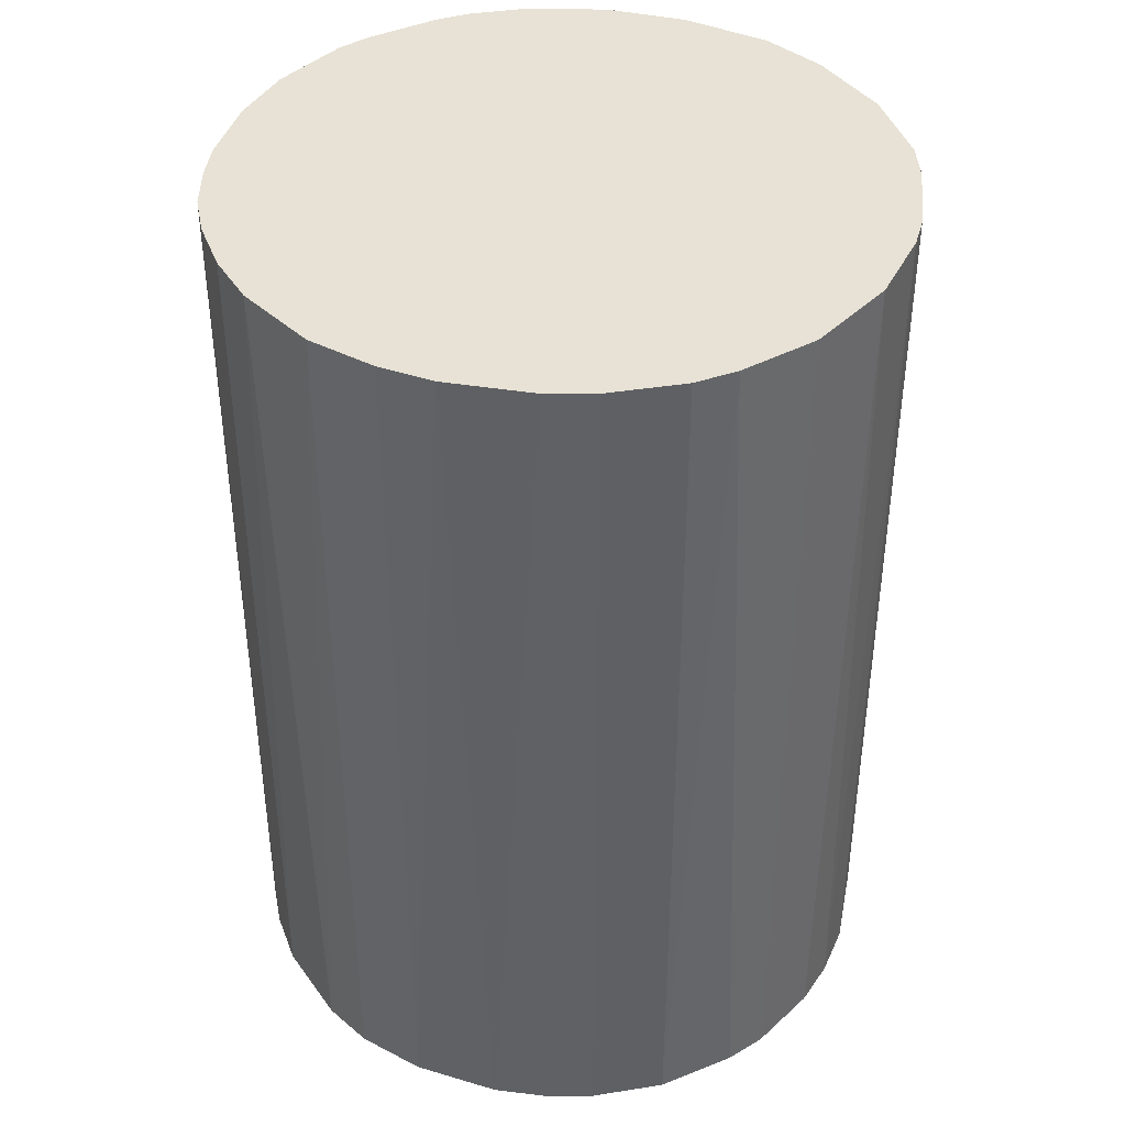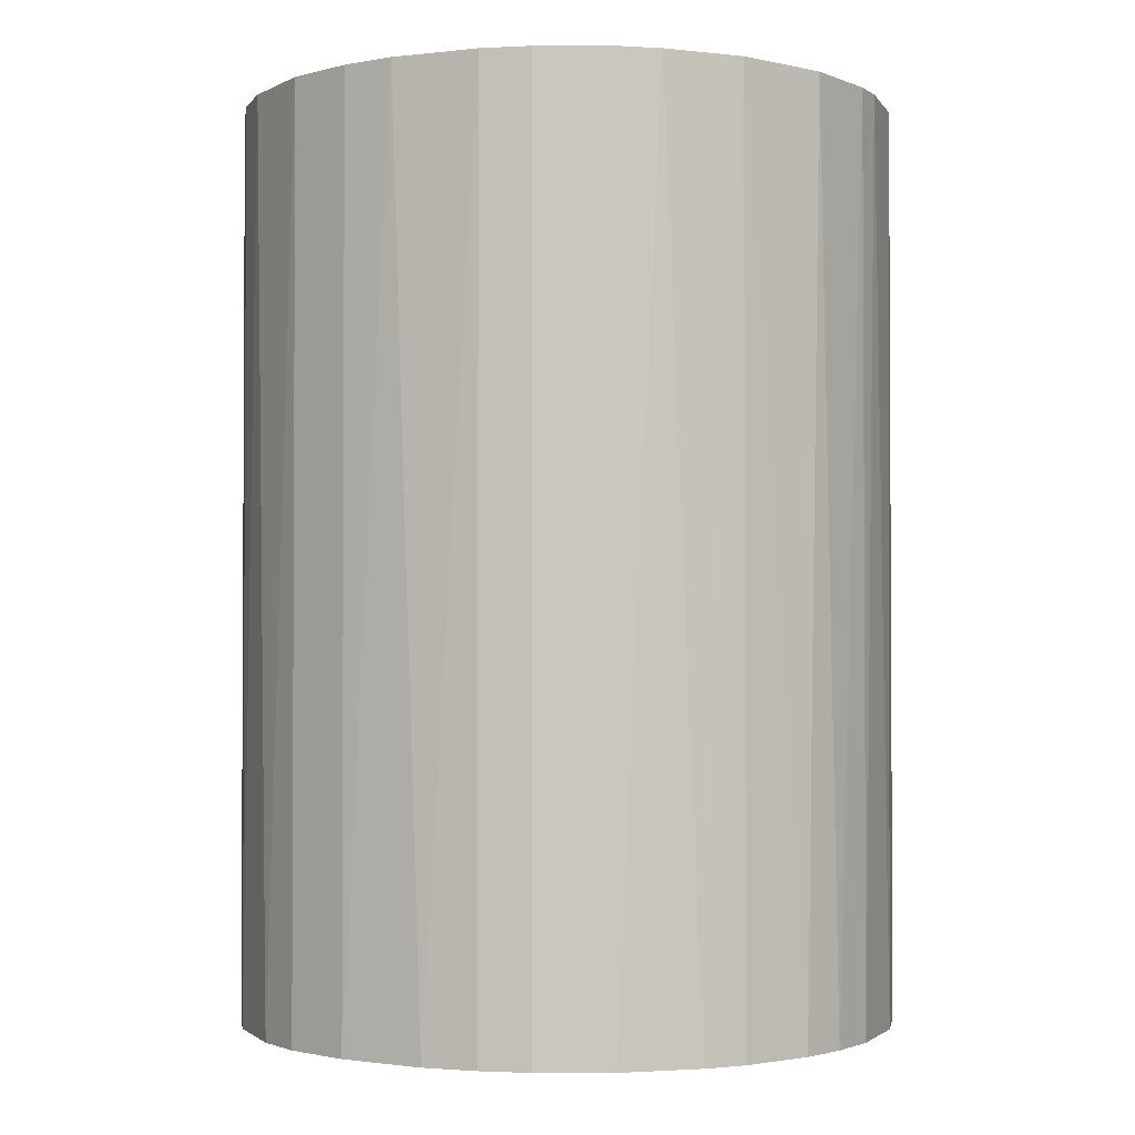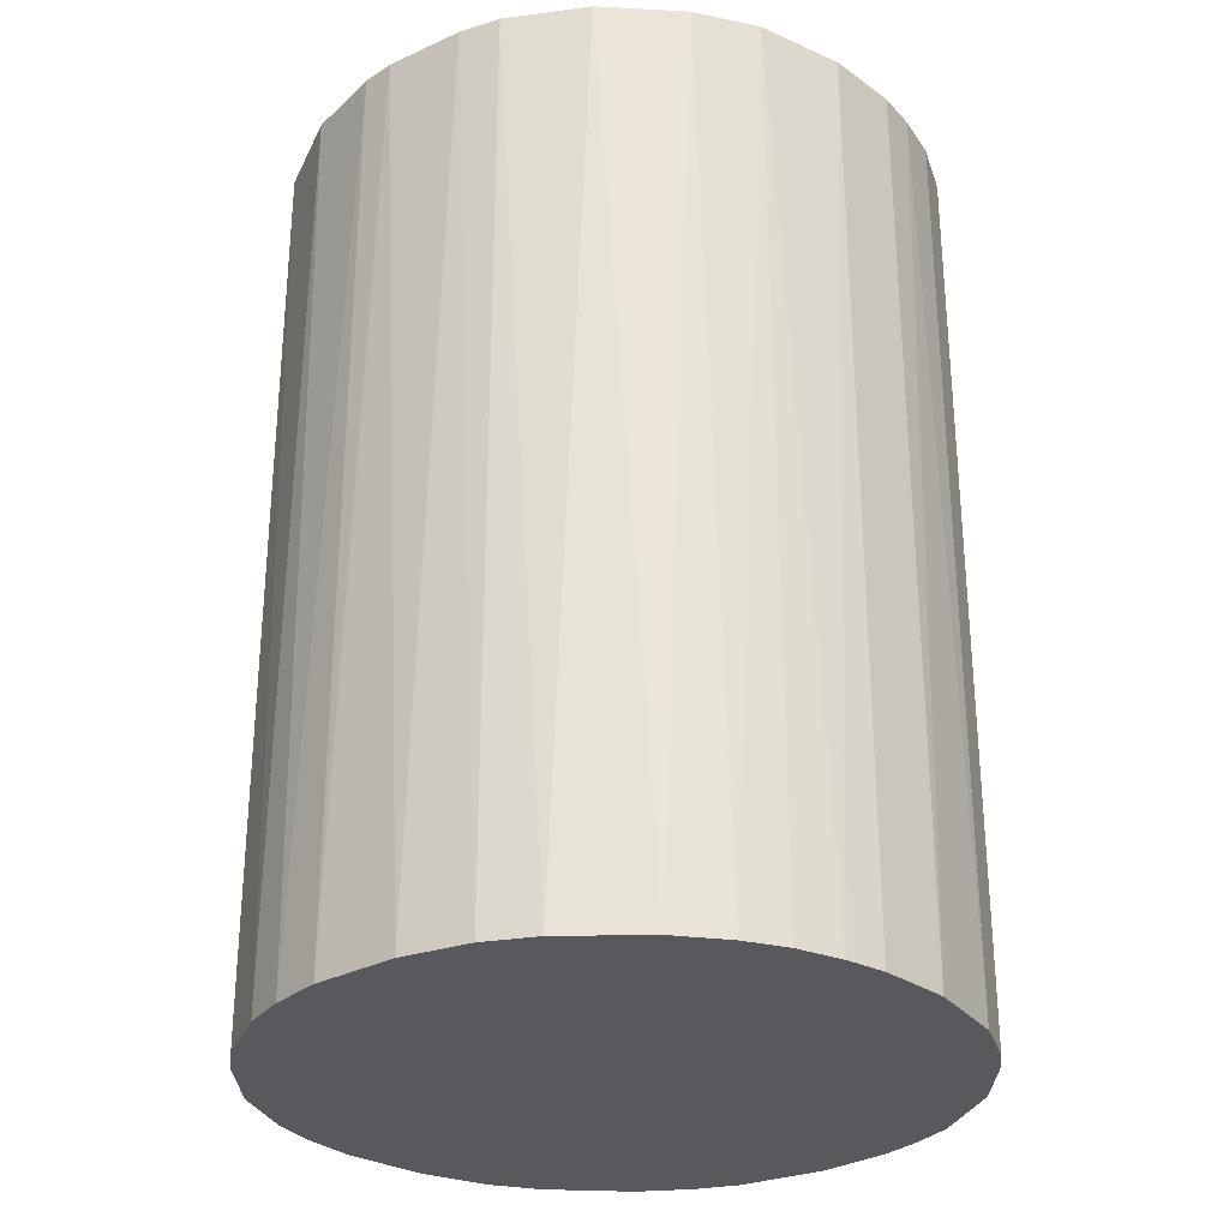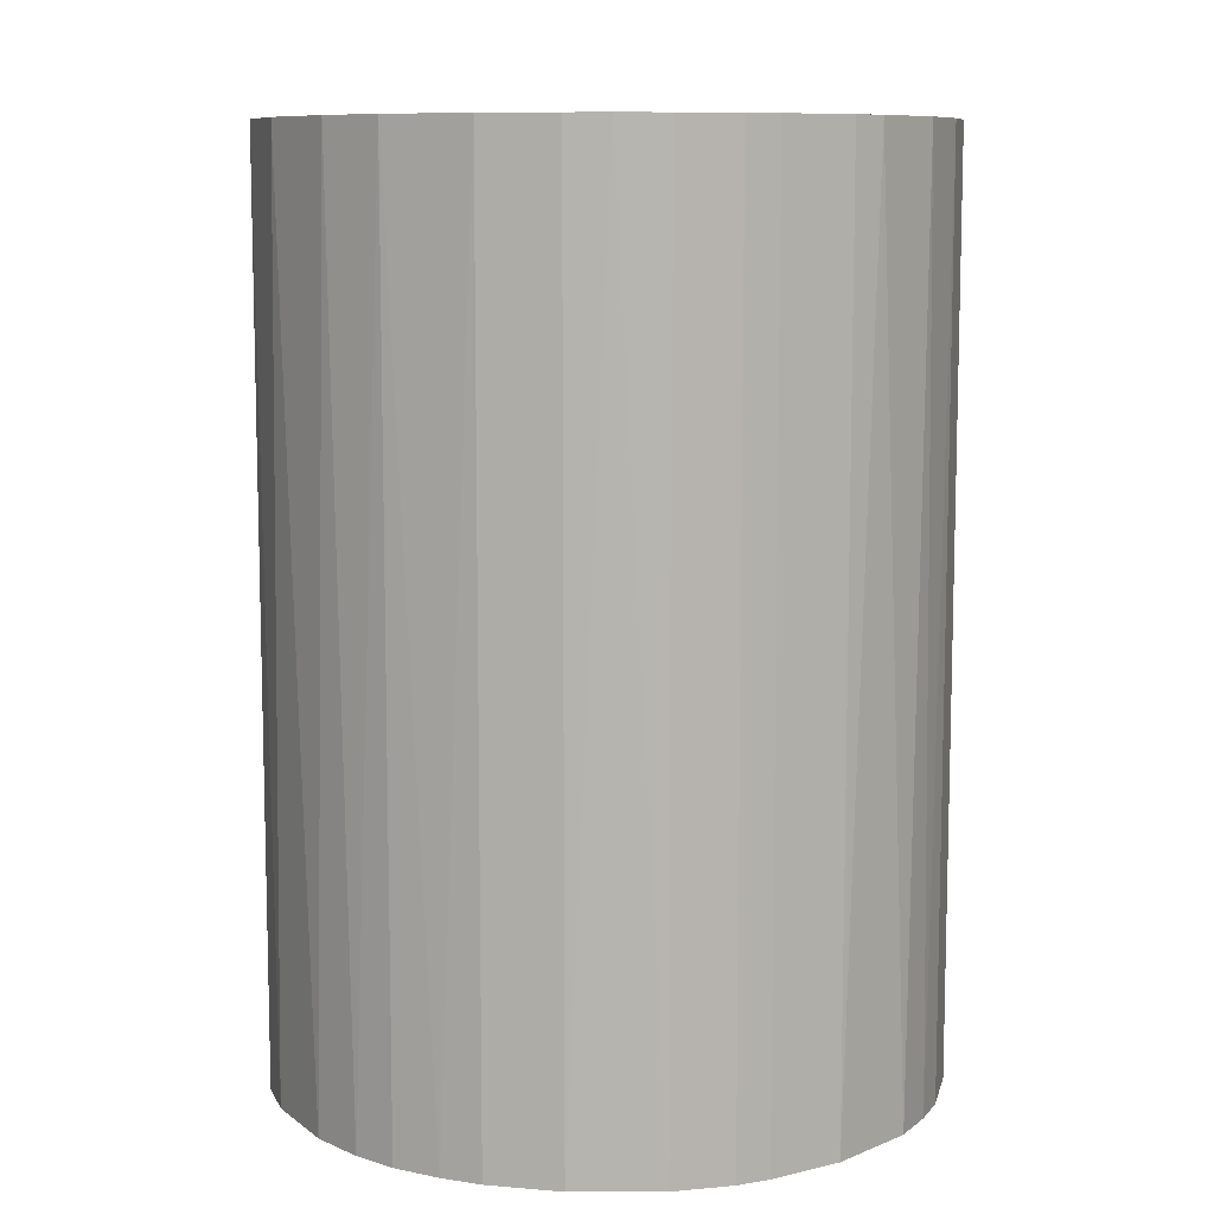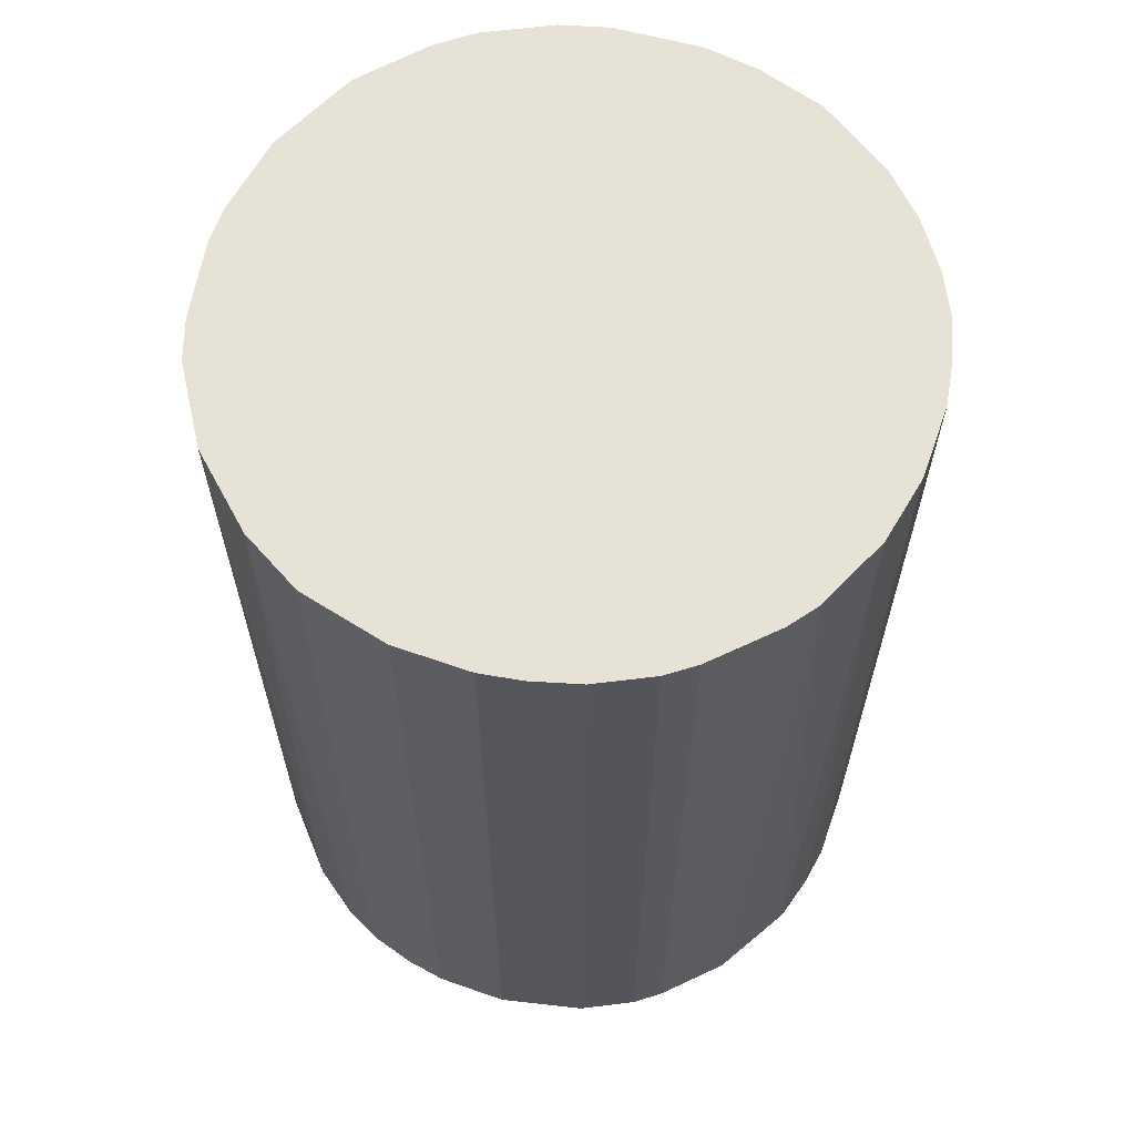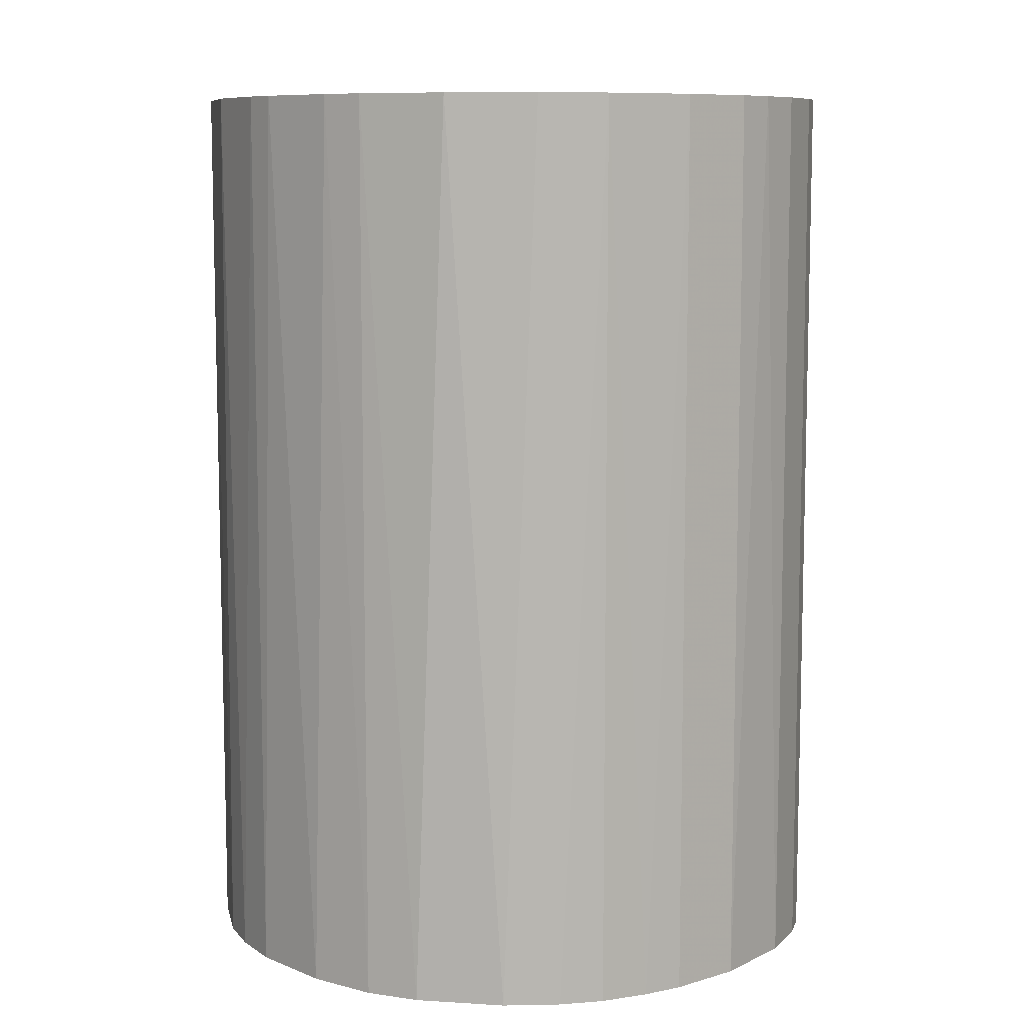
<metadata>
{"format":"obj","ext":"obj","renderer":"f3d","projection":"perspective","resolution":1024,"background":"white","views":[{"elev":40.4,"azim":105.6,"up":"+Z"},{"elev":-1.8,"azim":116.6,"up":"+Z"},{"elev":-29.0,"azim":-136.5,"up":"+Z"},{"elev":9.3,"azim":-77.2,"up":"+Z"},{"elev":63.7,"azim":-70.5,"up":"+Z"},{"elev":8.9,"azim":-128.5,"up":"+Z"}]}
</metadata>
<code>
o convex_0
v -0.001473 0.03033 0.0424
v -0.003344 -0.03016 -0.0424
v -0.007086 -0.02953 -0.0424
v 0.006627 0.0297 -0.0424
v 0.0297 -0.006459 0.0424
v -0.02953 -0.007086 0.0424
v -0.02828 0.01162 -0.0424
v 0.0297 -0.006459 -0.0424
v 0.007254 -0.02953 0.0424
v 0.02534 0.01723 0.0424
v -0.01956 0.02347 0.0424
v -0.02579 -0.01644 -0.0424
v -0.01644 -0.02578 0.0424
v 0.01972 -0.0233 -0.0424
v 0.02846 0.011 -0.0424
v -0.0127 0.02783 -0.0424
v 0.02347 -0.01956 0.0424
v -0.02828 0.01162 0.0424
v 0.01723 0.02533 0.0424
v 0.02035 0.02284 -0.0424
v -0.03016 -0.003344 -0.0424
v 0.0297 0.006627 0.0424
v -0.003344 -0.03016 0.0424
v 0.01162 -0.02829 -0.0424
v -0.0233 0.01972 -0.0424
v -0.02579 -0.01644 0.0424
v -0.01893 -0.02392 -0.0424
v 0.01536 -0.02641 0.0424
v 0.02783 -0.01269 -0.0424
v -0.03016 0.003506 0.0424
v -0.0127 0.02783 0.0424
v -0.006459 0.0297 -0.0424
v 0.009125 0.02908 0.0424
v 0.03033 0.001641 -0.0424
v 0.011 0.02846 -0.0424
v 0.003512 -0.03016 -0.0424
v -0.02828 -0.01145 -0.0424
v -0.02517 0.01723 0.0424
v 0.02783 -0.01269 0.0424
v 0.02534 0.01723 -0.0424
v -0.03016 0.003506 -0.0424
v -0.01145 -0.02829 -0.0424
v -0.009579 -0.02891 0.0424
v 0.02534 -0.01706 -0.0424
v -0.01706 0.02533 -0.0424
v 0.03033 -0.001473 0.0424
v -0.02392 -0.01893 0.0424
v 0.001641 0.03033 -0.0424
v 0.02284 0.02035 0.0424
v 0.02846 0.011 0.0424
v 0.01723 0.02533 -0.0424
v -0.008957 0.02908 0.0424
v 0.001641 0.03033 0.0424
v -0.02642 0.01536 -0.0424
v 0.01972 -0.0233 0.0424
v -0.02828 -0.01145 0.0424
v 0.003512 -0.03016 0.0424
v -0.03016 -0.003344 0.0424
v -0.02953 0.007254 -0.0424
v 0.01162 -0.02829 0.0424
v 0.01536 -0.02641 -0.0424
v 0.0297 0.006627 -0.0424
v -0.01893 -0.02392 0.0424
v -0.02392 -0.01893 -0.0424
f 27 47 64
f 2 3 4
f 5 1 6
f 4 3 7
f 2 4 8
f 5 6 9
f 1 5 10
f 6 1 11
f 7 3 12
f 9 6 13
f 2 8 14
f 8 4 15
f 4 7 16
f 5 9 17
f 6 11 18
f 1 10 19
f 15 4 20
f 7 12 21
f 10 5 22
f 3 2 23
f 9 13 23
f 2 14 24
f 16 7 25
f 13 6 26
f 12 3 27
f 17 9 28
f 8 5 29
f 14 8 29
f 6 18 30
f 11 1 31
f 4 16 32
f 1 19 33
f 8 15 34
f 20 4 35
f 4 33 35
f 33 19 35
f 23 2 36
f 2 24 36
f 24 9 36
f 6 21 37
f 21 12 37
f 12 26 37
f 18 11 38
f 11 25 38
f 5 17 39
f 29 5 39
f 10 15 40
f 15 20 40
f 7 21 41
f 21 30 41
f 13 27 42
f 27 3 42
f 3 23 43
f 23 13 43
f 42 3 43
f 13 42 43
f 17 14 44
f 14 29 44
f 39 17 44
f 29 39 44
f 16 25 45
f 25 11 45
f 11 31 45
f 31 16 45
f 5 8 46
f 22 5 46
f 8 34 46
f 34 22 46
f 26 12 47
f 13 26 47
f 32 1 48
f 4 32 48
f 19 10 49
f 20 19 49
f 10 40 49
f 40 20 49
f 15 10 50
f 10 22 50
f 22 15 50
f 19 20 51
f 20 35 51
f 35 19 51
f 31 1 52
f 16 31 52
f 32 16 52
f 1 32 52
f 1 33 53
f 33 4 53
f 48 1 53
f 4 48 53
f 7 18 54
f 25 7 54
f 18 38 54
f 38 25 54
f 14 17 55
f 17 28 55
f 28 14 55
f 26 6 56
f 6 37 56
f 37 26 56
f 9 23 57
f 23 36 57
f 36 9 57
f 21 6 58
f 6 30 58
f 30 21 58
f 18 7 59
f 30 18 59
f 7 41 59
f 41 30 59
f 9 24 60
f 28 9 60
f 24 28 60
f 24 14 61
f 14 28 61
f 28 24 61
f 15 22 62
f 34 15 62
f 22 34 62
f 27 13 63
f 13 47 63
f 47 27 63
f 12 27 64
f 47 12 64

</code>
